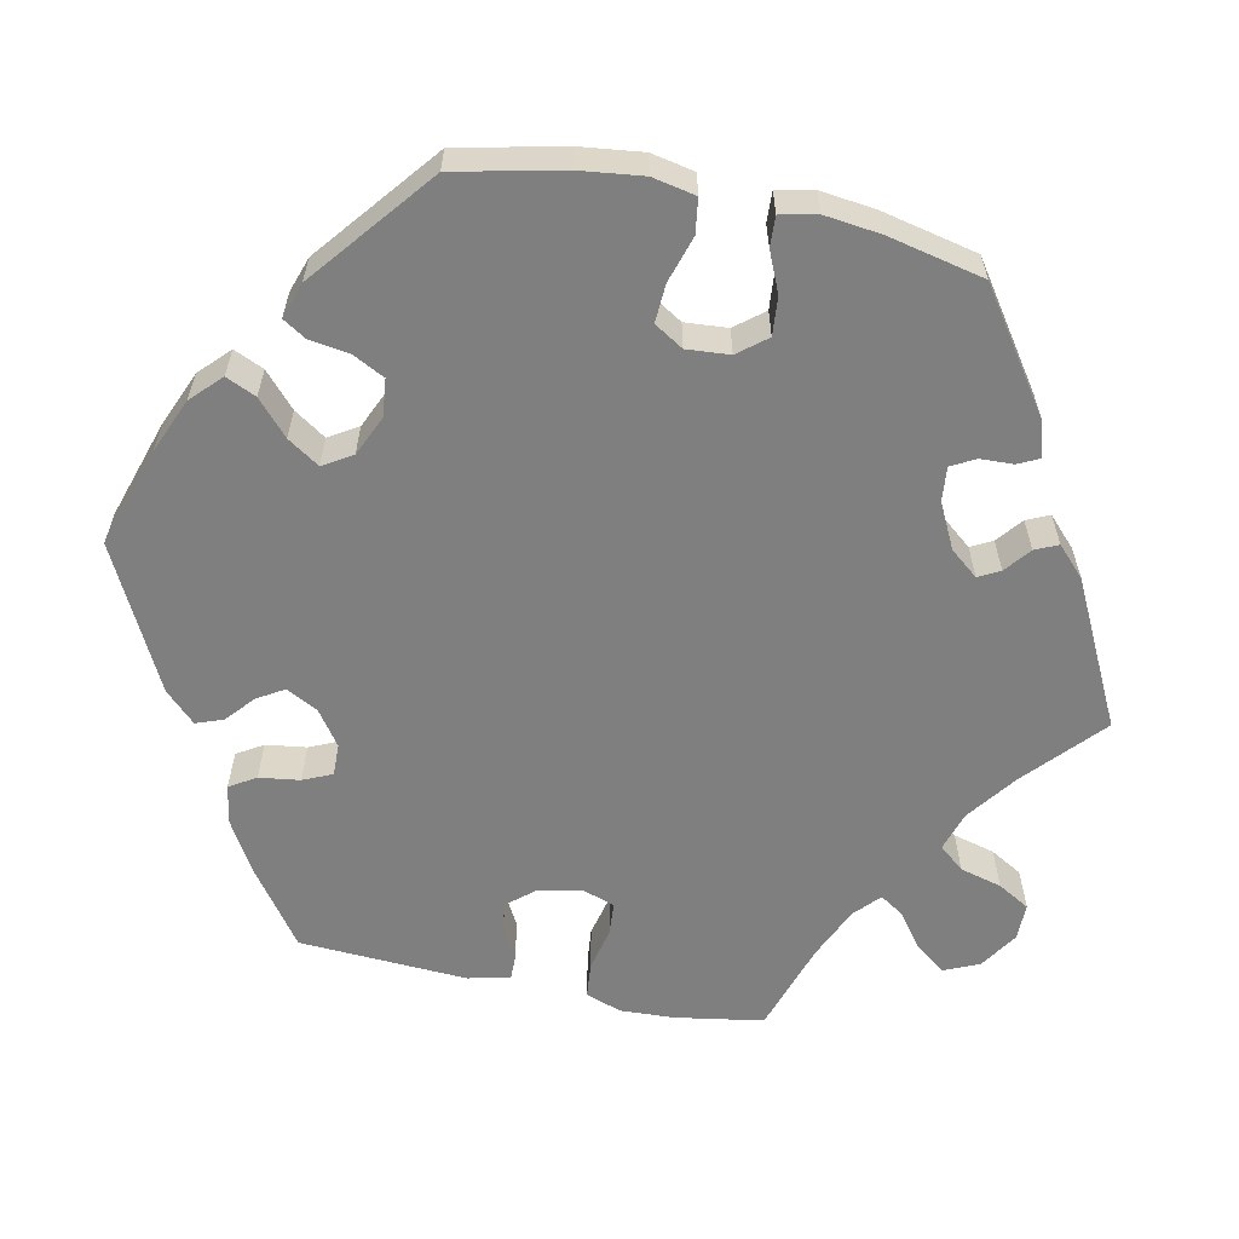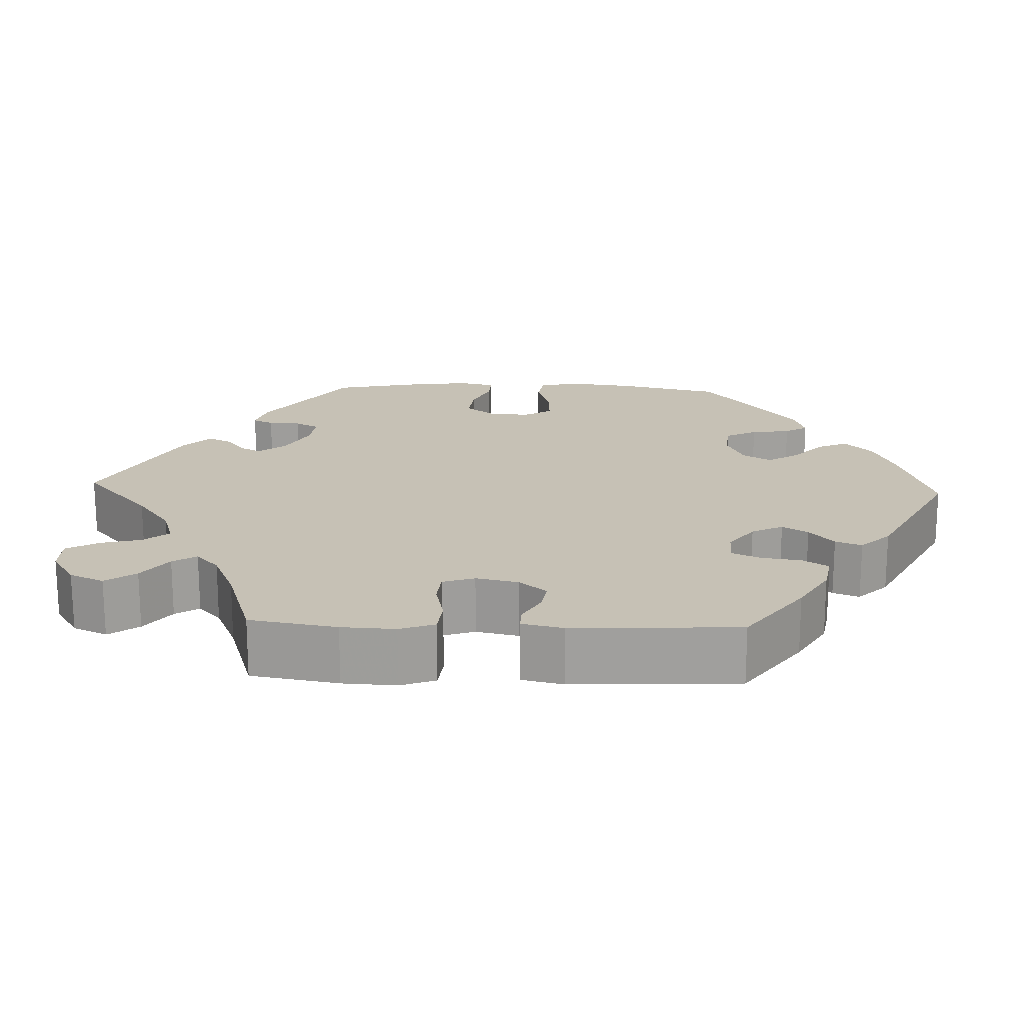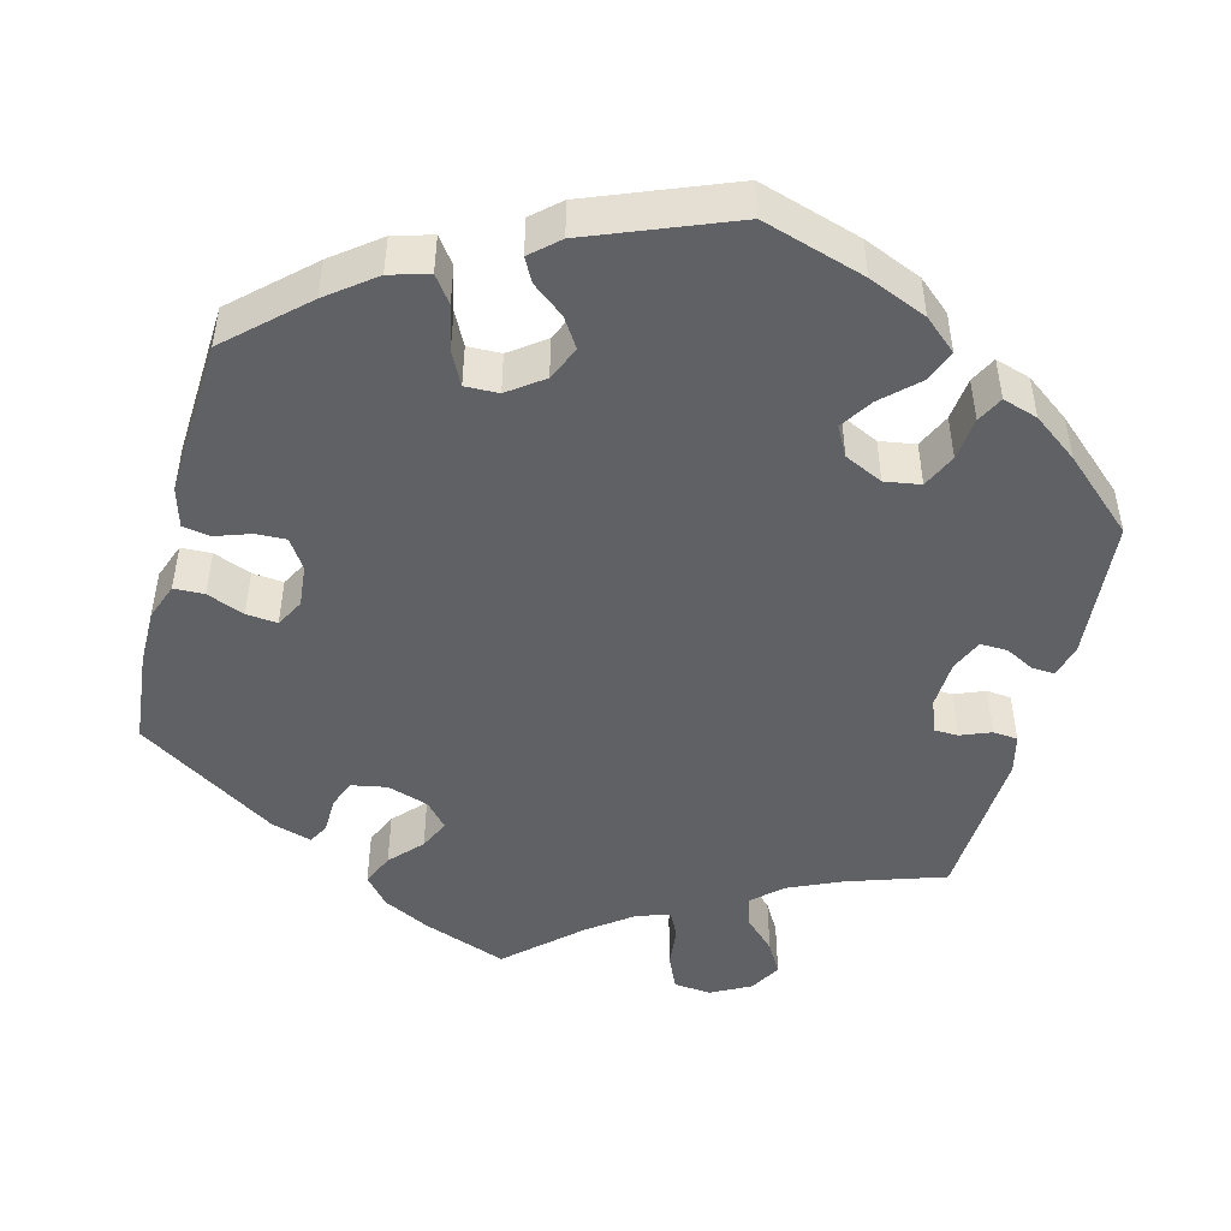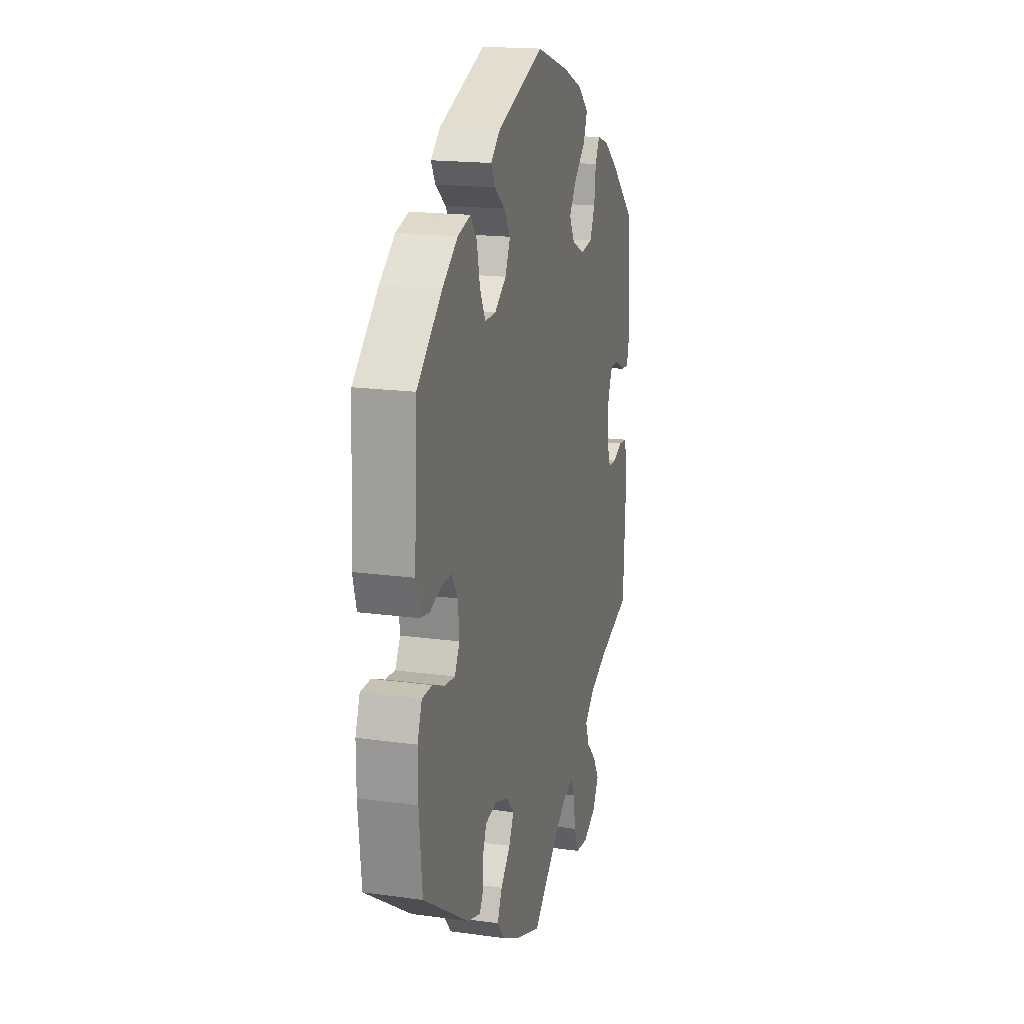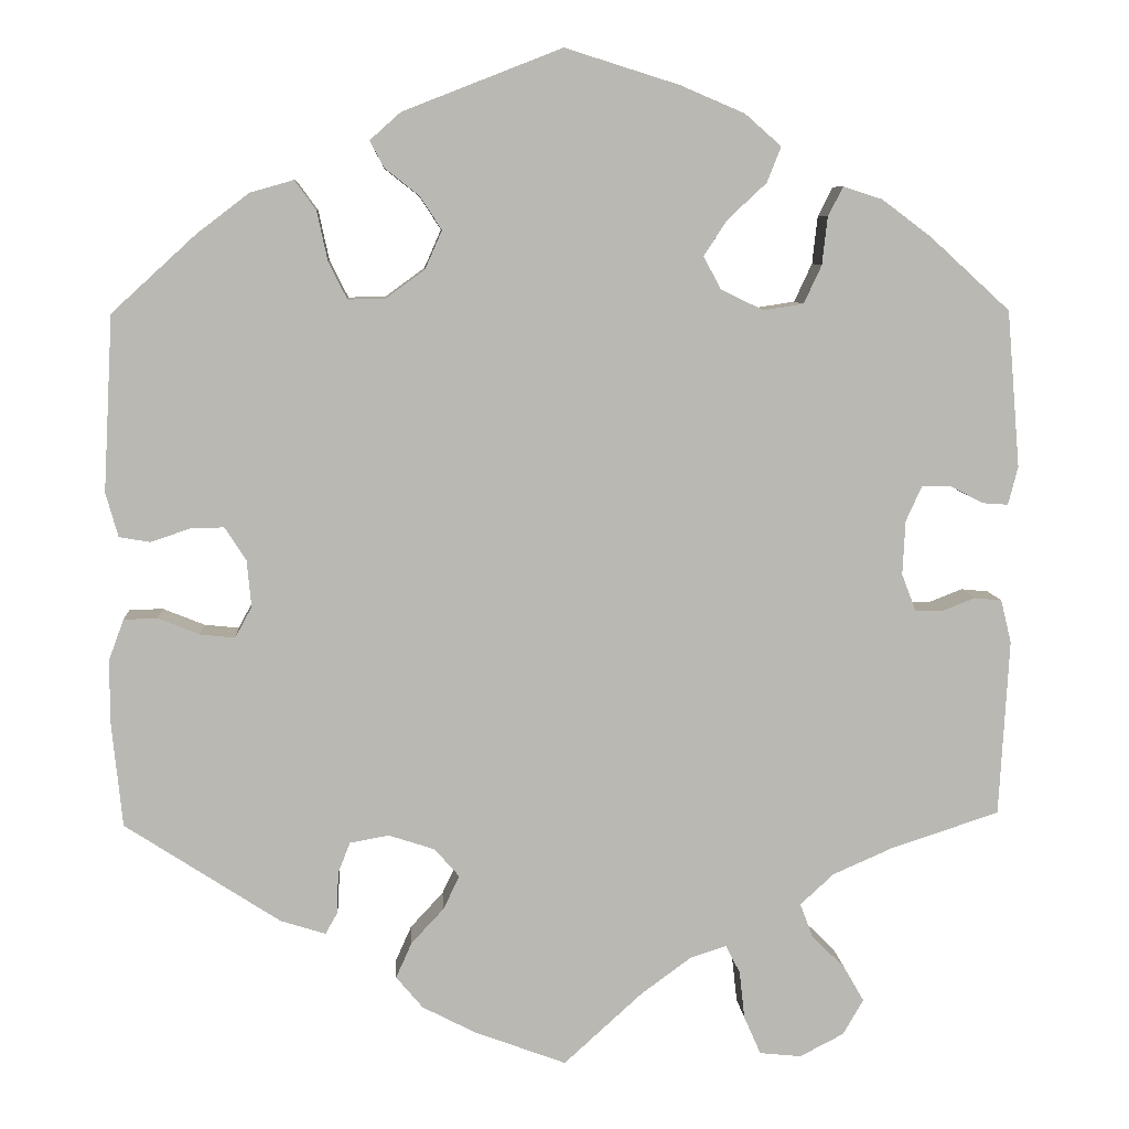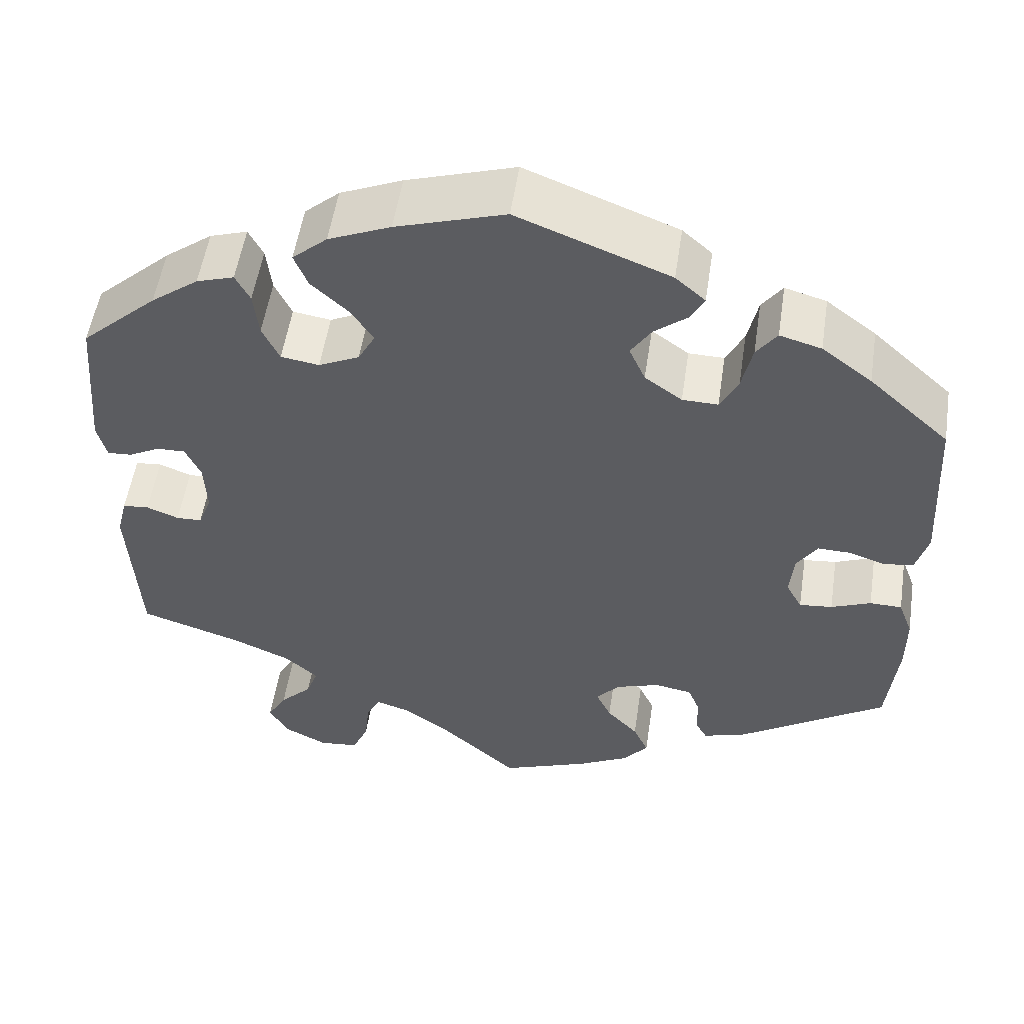
<metadata>
{"format":"obj","ext":"obj","renderer":"f3d","projection":"perspective","resolution":1024,"background":"white","views":[{"elev":-59.8,"azim":18.1,"up":"+Y"},{"elev":18.8,"azim":-147.7,"up":"+Y"},{"elev":-47.9,"azim":-14.4,"up":"+Y"},{"elev":17.8,"azim":-74.8,"up":"+Z"},{"elev":7.8,"azim":-3.7,"up":"+Z"},{"elev":53.7,"azim":-171.4,"up":"+Z"}]}
</metadata>
<code>
v 0.127 0.07 0.538
v 0.2 0.07 0.507
v 0.241 0.07 0.471
v 0.225 0.07 0.431
v 0.181 0.07 0.39
v 0.155 0.07 0.35
v 0.175 0.07 0.313
v 0.223 0.07 0.29
v 0.268 0.07 0.297
v 0.288 0.07 0.34
v 0.294 0.07 0.394
v 0.311 0.07 0.427
v 0.355 0.07 0.413
v 0.411 0.07 0.371
v 0.501 0.07 0.289
v 0.516 0.07 0.112
v 0.505 0.07 0.069
v 0.476 0.07 0.071
v 0.44 0.07 0.09
v 0.406 0.07 0.091
v 0.388 0.07 0.051
v 0.385 0.07 -0.01
v 0.401 0.07 -0.052
v 0.431 0.07 -0.053
v 0.469 0.07 -0.038
v 0.5 0.07 -0.041
v 0.512 0.07 -0.09
v 0.501 0.07 -0.289
v 0.379 0.07 -0.329
v 0.311 0.07 -0.359
v 0.273 0.07 -0.394
v 0.287 0.07 -0.432
v 0.325 0.07 -0.47
v 0.348 0.07 -0.51
v 0.325 0.07 -0.55
v 0.275 0.07 -0.576
v 0.228 0.07 -0.571
v 0.209 0.07 -0.528
v 0.203 0.07 -0.474
v 0.187 0.07 -0.442
v 0.146 0.07 -0.455
v 0.089 0.07 -0.497
v 0 0.07 -0.578
v -0.104 0.07 -0.539
v -0.164 0.07 -0.508
v -0.194 0.07 -0.472
v -0.176 0.07 -0.432
v -0.139 0.07 -0.392
v -0.121 0.07 -0.354
v -0.149 0.07 -0.322
v -0.201 0.07 -0.305
v -0.245 0.07 -0.313
v -0.259 0.07 -0.348
v -0.26 0.07 -0.394
v -0.274 0.07 -0.419
v -0.325 0.07 -0.403
v -0.5 0.07 -0.289
v -0.512 0.07 -0.17
v -0.512 0.07 -0.099
v -0.495 0.07 -0.053
v -0.457 0.07 -0.052
v -0.41 0.07 -0.071
v -0.371 0.07 -0.075
v -0.352 0.07 -0.04
v -0.357 0.07 0.013
v -0.381 0.07 0.05
v -0.419 0.07 0.049
v -0.463 0.07 0.034
v -0.498 0.07 0.04
v -0.512 0.07 0.09
v -0.501 0.07 0.288
v -0.406 0.07 0.375
v -0.347 0.07 0.42
v -0.298 0.07 0.434
v -0.274 0.07 0.401
v -0.262 0.07 0.345
v -0.241 0.07 0.303
v -0.199 0.07 0.304
v -0.155 0.07 0.336
v -0.136 0.07 0.379
v -0.16 0.07 0.416
v -0.199 0.07 0.447
v -0.215 0.07 0.477
v -0.18 0.07 0.508
v -0.001 0.07 0.578
v 0.127 0 0.538
v 0.2 0 0.507
v 0.241 0 0.471
v 0.225 0 0.431
v 0.181 0 0.39
v 0.155 0 0.35
v 0.175 0 0.313
v 0.223 0 0.29
v 0.268 0 0.297
v 0.288 0 0.34
v 0.294 0 0.394
v 0.311 0 0.427
v 0.355 0 0.413
v 0.411 0 0.371
v 0.501 0 0.289
v 0.516 0 0.112
v 0.505 0 0.069
v 0.476 0 0.071
v 0.44 0 0.09
v 0.406 0 0.091
v 0.388 0 0.051
v 0.385 0 -0.01
v 0.401 0 -0.052
v 0.431 0 -0.053
v 0.469 0 -0.038
v 0.5 0 -0.041
v 0.512 0 -0.09
v 0.501 0 -0.289
v 0.379 0 -0.329
v 0.311 0 -0.359
v 0.273 0 -0.394
v 0.287 0 -0.432
v 0.325 0 -0.47
v 0.348 0 -0.51
v 0.325 0 -0.55
v 0.275 0 -0.576
v 0.228 0 -0.571
v 0.209 0 -0.528
v 0.203 0 -0.474
v 0.187 0 -0.442
v 0.146 0 -0.455
v 0.089 0 -0.497
v 0 0 -0.578
v -0.104 0 -0.539
v -0.164 0 -0.508
v -0.194 0 -0.472
v -0.176 0 -0.432
v -0.139 0 -0.392
v -0.121 0 -0.354
v -0.149 0 -0.322
v -0.201 0 -0.305
v -0.245 0 -0.313
v -0.259 0 -0.348
v -0.26 0 -0.394
v -0.274 0 -0.419
v -0.325 0 -0.403
v -0.5 0 -0.289
v -0.512 0 -0.17
v -0.512 0 -0.099
v -0.495 0 -0.053
v -0.457 0 -0.052
v -0.41 0 -0.071
v -0.371 0 -0.075
v -0.352 0 -0.04
v -0.357 0 0.013
v -0.381 0 0.05
v -0.419 0 0.049
v -0.463 0 0.034
v -0.498 0 0.04
v -0.512 0 0.09
v -0.501 0 0.288
v -0.406 0 0.375
v -0.347 0 0.42
v -0.298 0 0.434
v -0.274 0 0.401
v -0.262 0 0.345
v -0.241 0 0.303
v -0.199 0 0.304
v -0.155 0 0.336
v -0.136 0 0.379
v -0.16 0 0.416
v -0.199 0 0.447
v -0.215 0 0.477
v -0.18 0 0.508
v -0.001 0 0.578
f 81 82 83 84
f 80 81 84 85
f 79 80 85 1
f 73 74 75 76
f 73 76 77
f 72 73 77
f 71 72 77
f 70 71 77 78
f 67 68 69 70
f 66 67 70 78
f 59 60 61 62
f 59 62 63
f 58 59 63
f 57 58 63
f 56 57 63
f 53 54 55 56
f 52 53 56 63
f 51 52 63 64
f 45 46 47 48
f 45 48 49
f 42 43 44 45
f 41 42 45 49
f 40 41 49 50
f 36 37 38 39
f 36 39 40
f 35 36 40
f 32 33 34 35
f 31 32 35 40
f 30 31 40 50
f 26 27 28 29
f 24 25 26 29
f 23 24 29 30
f 22 23 30 50
f 16 17 18 19
f 16 19 20
f 15 16 20
f 14 15 20
f 13 14 20 21
f 10 11 12 13
f 9 10 13 21
f 2 3 4 5
f 2 5 6
f 1 2 6
f 79 1 6
f 65 66 78 79
f 65 79 6 7
f 64 65 7 8
f 22 50 51 64
f 21 22 64
f 8 9 21 64
f 169 168 167 166
f 170 169 166 165
f 86 170 165 164
f 161 160 159 158
f 162 161 158
f 162 158 157
f 162 157 156
f 163 162 156 155
f 155 154 153 152
f 163 155 152 151
f 147 146 145 144
f 148 147 144
f 148 144 143
f 148 143 142
f 148 142 141
f 141 140 139 138
f 148 141 138 137
f 149 148 137 136
f 133 132 131 130
f 134 133 130
f 130 129 128 127
f 134 130 127 126
f 135 134 126 125
f 124 123 122 121
f 125 124 121
f 125 121 120
f 120 119 118 117
f 125 120 117 116
f 135 125 116 115
f 114 113 112 111
f 114 111 110 109
f 115 114 109 108
f 135 115 108 107
f 104 103 102 101
f 105 104 101
f 105 101 100
f 105 100 99
f 106 105 99 98
f 98 97 96 95
f 106 98 95 94
f 90 89 88 87
f 91 90 87
f 91 87 86
f 91 86 164
f 164 163 151 150
f 92 91 164 150
f 93 92 150 149
f 149 136 135 107
f 149 107 106
f 149 106 94 93
f 1 86 87 2
f 2 87 88 3
f 3 88 89 4
f 4 89 90 5
f 5 90 91 6
f 6 91 92 7
f 7 92 93 8
f 8 93 94 9
f 9 94 95 10
f 10 95 96 11
f 11 96 97 12
f 12 97 98 13
f 13 98 99 14
f 14 99 100 15
f 15 100 101 16
f 16 101 102 17
f 17 102 103 18
f 18 103 104 19
f 19 104 105 20
f 20 105 106 21
f 21 106 107 22
f 22 107 108 23
f 23 108 109 24
f 24 109 110 25
f 25 110 111 26
f 26 111 112 27
f 27 112 113 28
f 28 113 114 29
f 29 114 115 30
f 30 115 116 31
f 31 116 117 32
f 32 117 118 33
f 33 118 119 34
f 34 119 120 35
f 35 120 121 36
f 36 121 122 37
f 37 122 123 38
f 38 123 124 39
f 39 124 125 40
f 40 125 126 41
f 41 126 127 42
f 42 127 128 43
f 43 128 129 44
f 44 129 130 45
f 45 130 131 46
f 46 131 132 47
f 47 132 133 48
f 48 133 134 49
f 49 134 135 50
f 50 135 136 51
f 51 136 137 52
f 52 137 138 53
f 53 138 139 54
f 54 139 140 55
f 55 140 141 56
f 56 141 142 57
f 57 142 143 58
f 58 143 144 59
f 59 144 145 60
f 60 145 146 61
f 61 146 147 62
f 62 147 148 63
f 63 148 149 64
f 64 149 150 65
f 65 150 151 66
f 66 151 152 67
f 67 152 153 68
f 68 153 154 69
f 69 154 155 70
f 70 155 156 71
f 71 156 157 72
f 72 157 158 73
f 73 158 159 74
f 74 159 160 75
f 75 160 161 76
f 76 161 162 77
f 77 162 163 78
f 78 163 164 79
f 79 164 165 80
f 80 165 166 81
f 81 166 167 82
f 82 167 168 83
f 83 168 169 84
f 84 169 170 85
f 85 170 86 1

</code>
